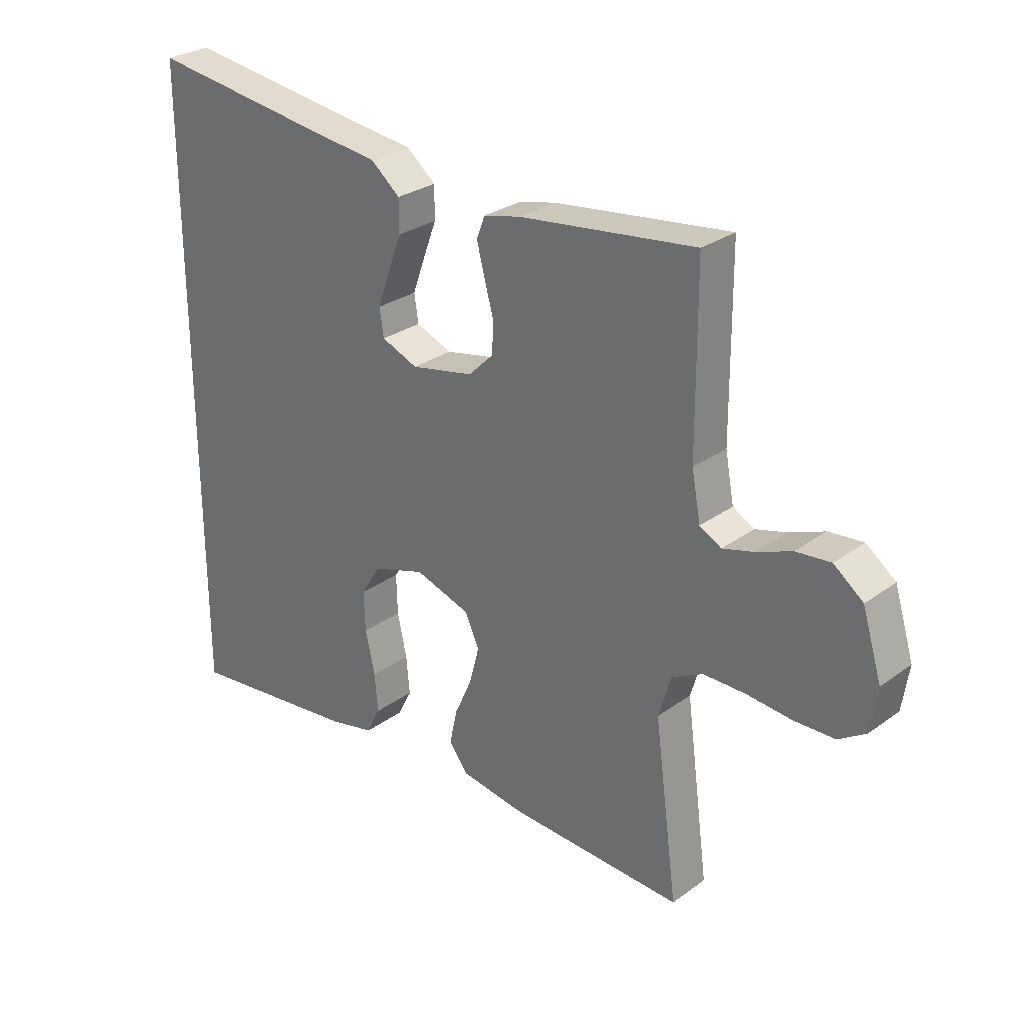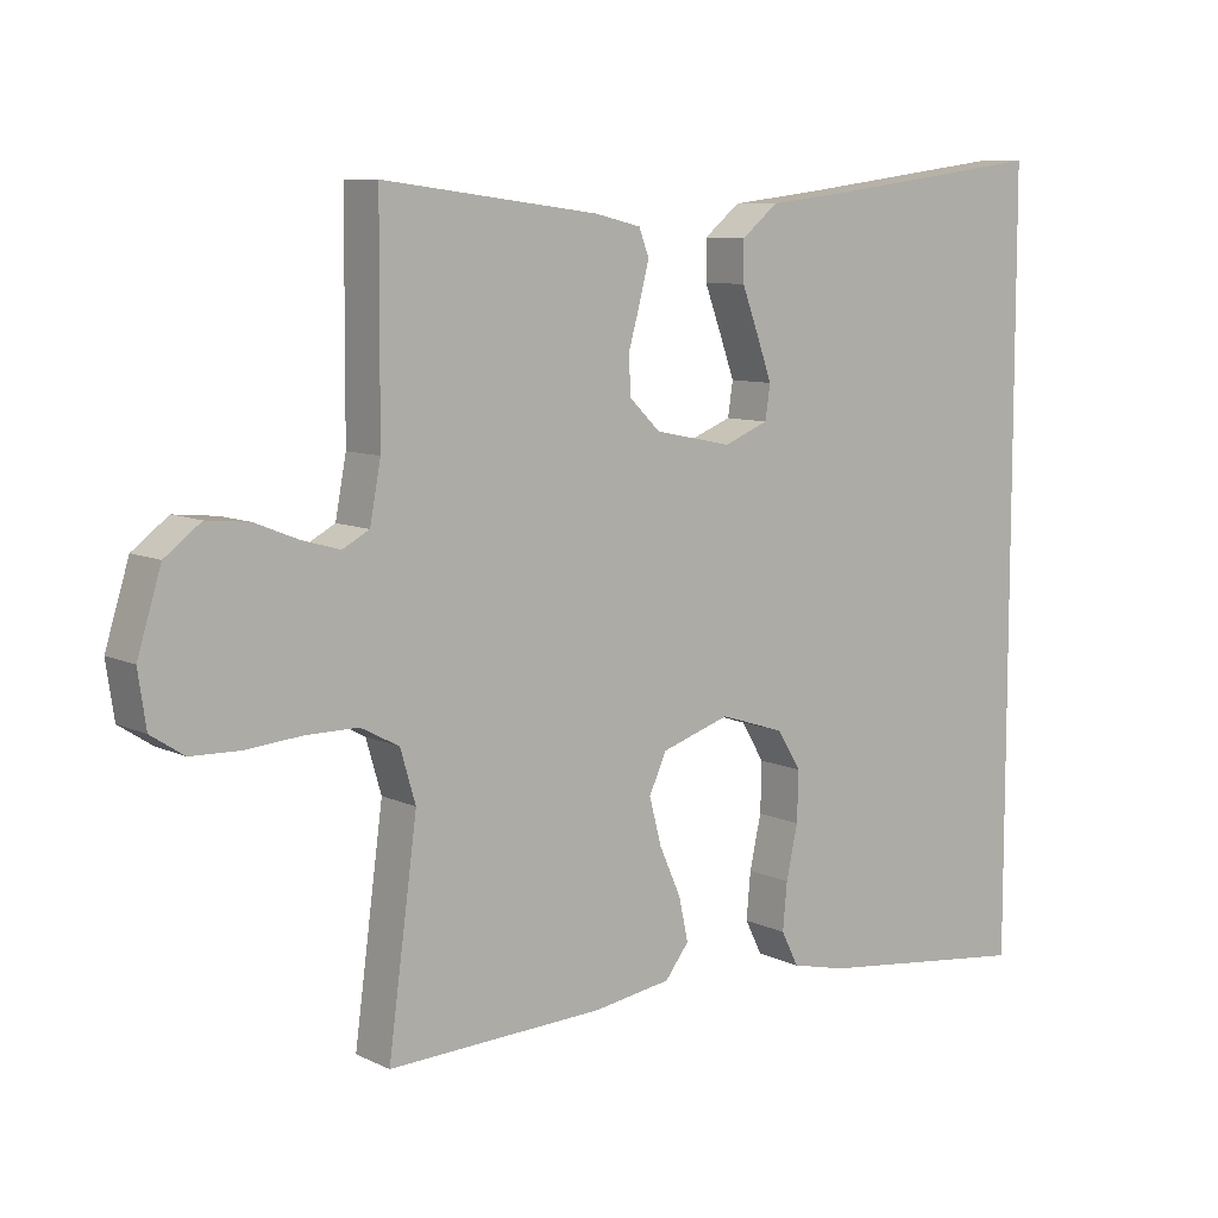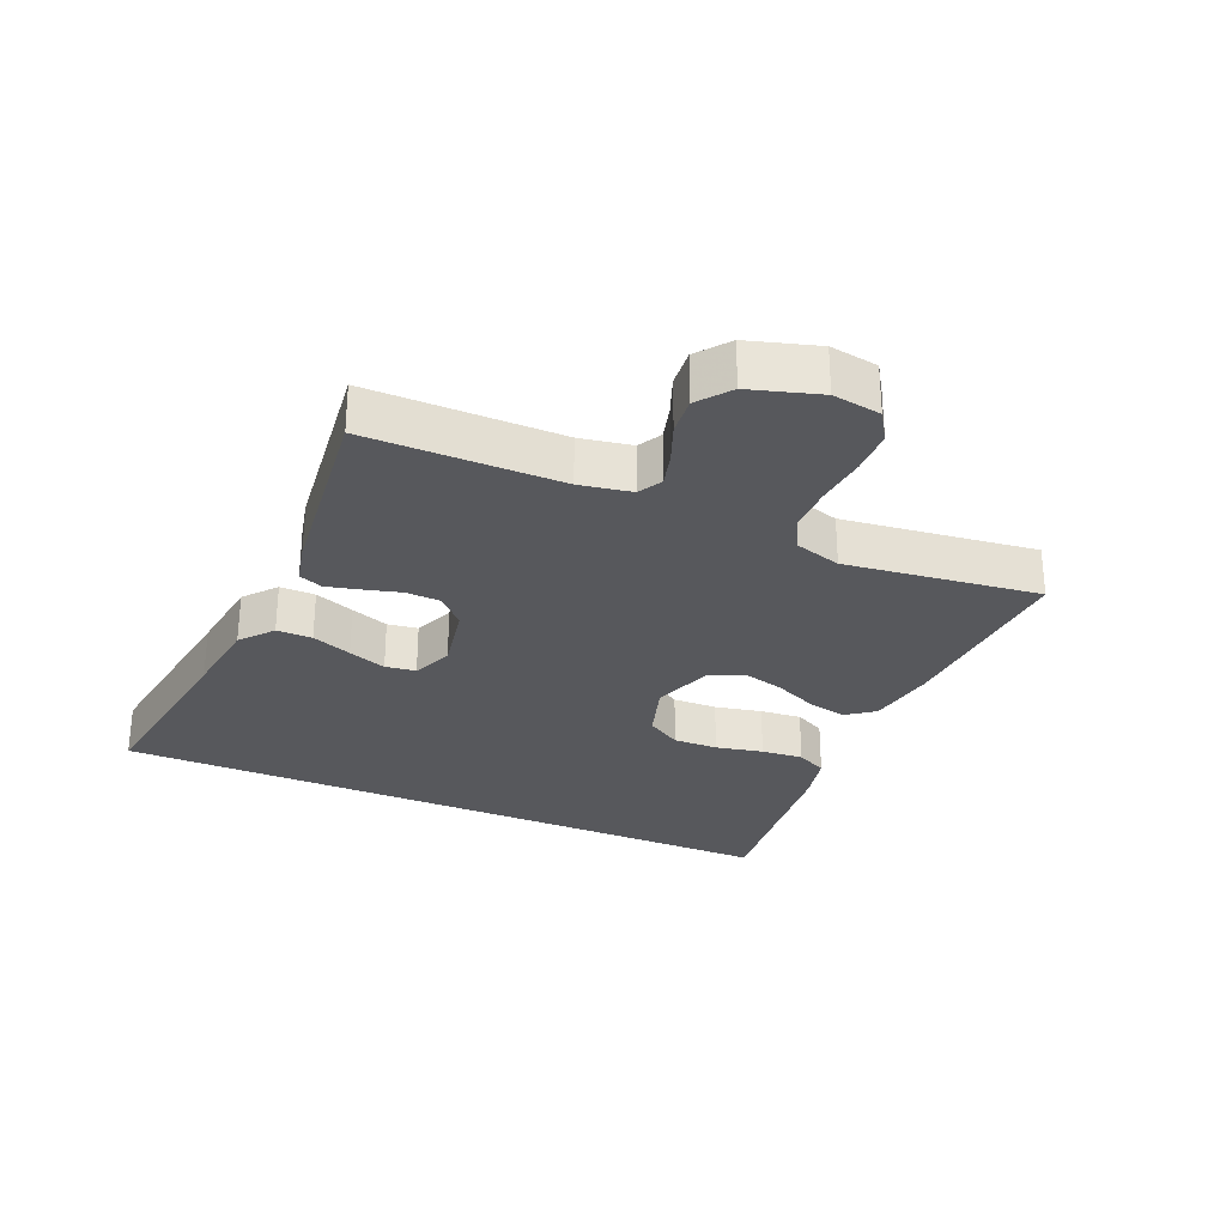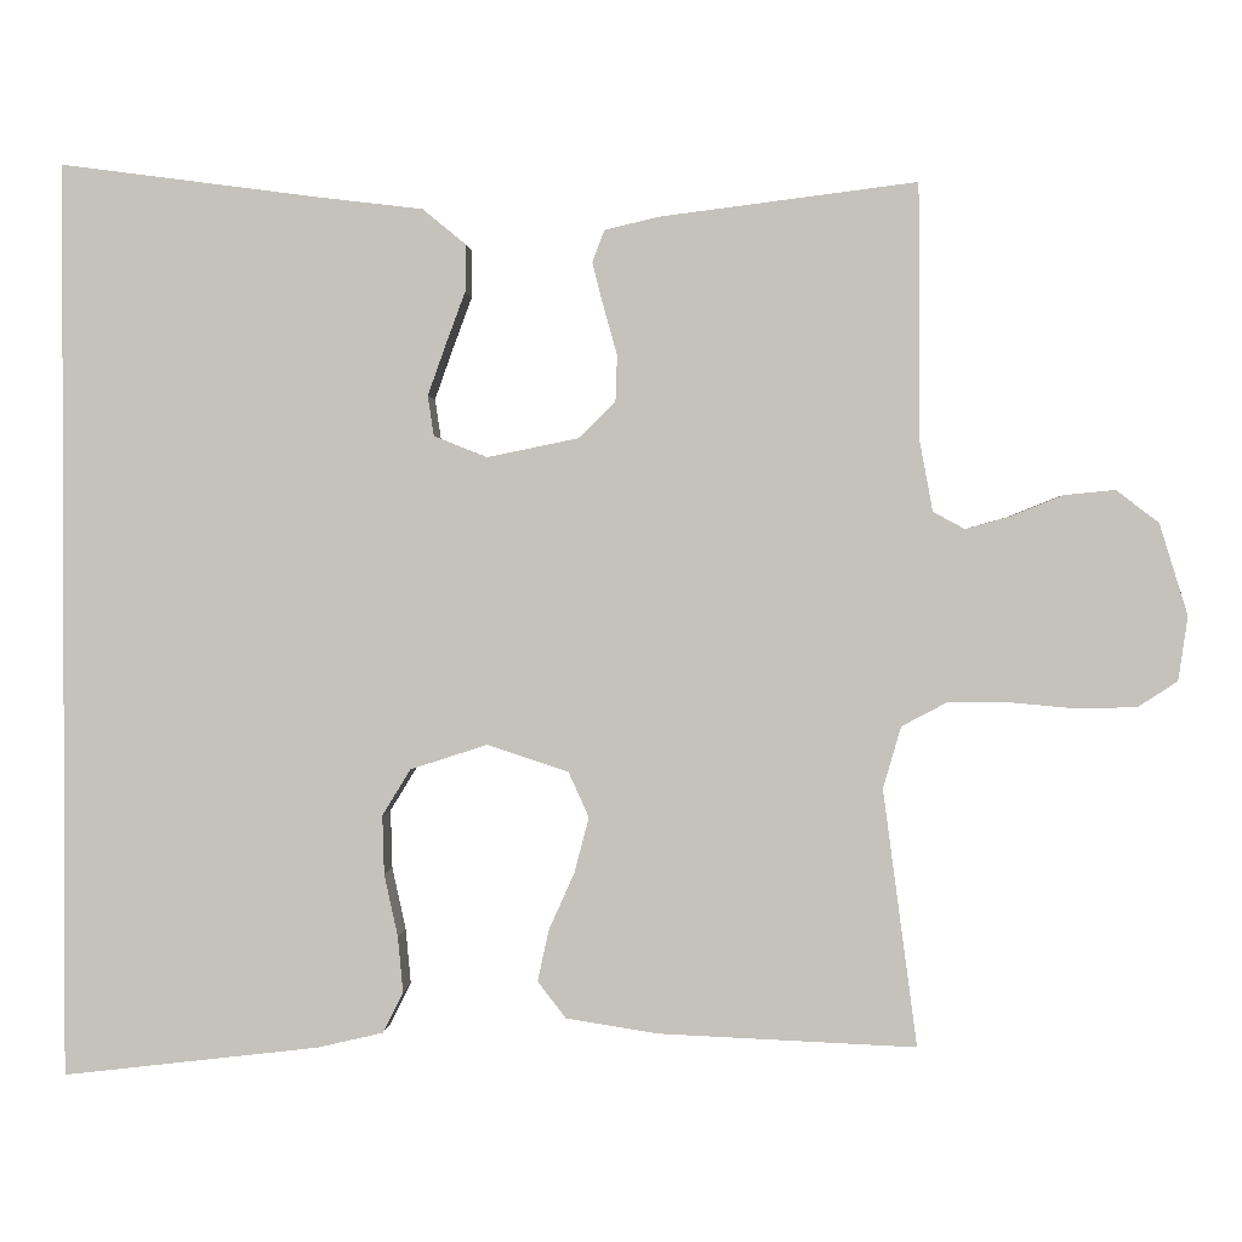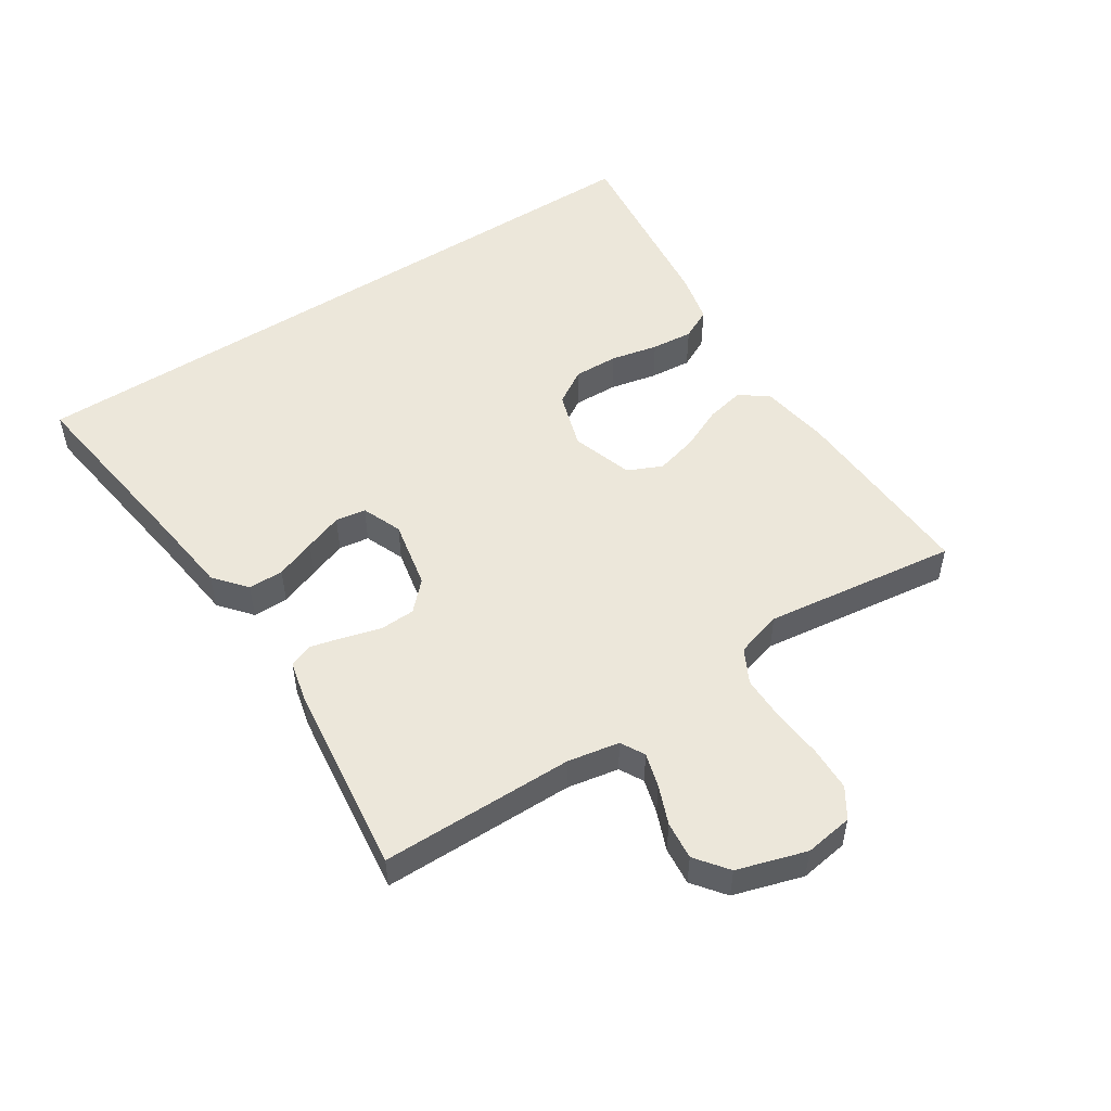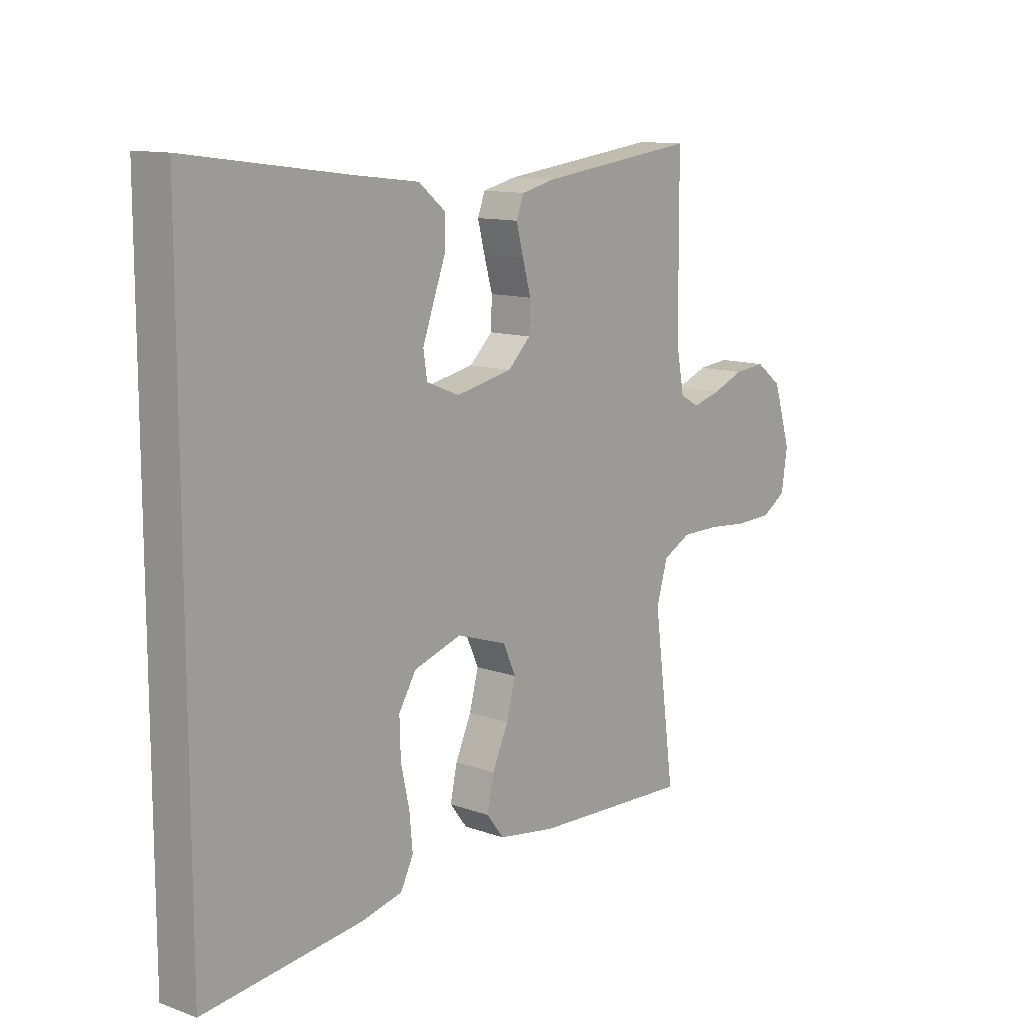
<metadata>
{"format":"obj","ext":"obj","renderer":"f3d","projection":"perspective","resolution":1024,"background":"white","views":[{"elev":28.4,"azim":42.7,"up":"+Z"},{"elev":8.6,"azim":141.7,"up":"+Z"},{"elev":-28.6,"azim":66.2,"up":"+Y"},{"elev":1.0,"azim":3.2,"up":"+Z"},{"elev":51.4,"azim":56.8,"up":"+Y"},{"elev":12.0,"azim":-50.0,"up":"+Z"}]}
</metadata>
<code>
v -0.5 0.07 -0.542
v -0.5 0.07 0.528
v -0.2 0.07 0.488
v -0.075 0.07 0.473
v -0.025 0.07 0.432
v -0.025 0.07 0.377
v -0.048 0.07 0.315
v -0.069 0.07 0.256
v -0.062 0.07 0.209
v 0 0.07 0.184
v 0.107 0.07 0.206
v 0.15 0.07 0.248
v 0.152 0.07 0.302
v 0.136 0.07 0.359
v 0.123 0.07 0.41
v 0.137 0.07 0.447
v 0.2 0.07 0.462
v 0.5 0.07 0.5
v 0.502 0.07 0.2
v 0.517 0.07 0.12
v 0.554 0.07 0.1
v 0.607 0.07 0.115
v 0.667 0.07 0.139
v 0.726 0.07 0.145
v 0.776 0.07 0.107
v 0.809 0.07 0
v 0.798 0.07 -0.075
v 0.752 0.07 -0.105
v 0.683 0.07 -0.107
v 0.606 0.07 -0.1
v 0.534 0.07 -0.1
v 0.481 0.07 -0.128
v 0.46 0.07 -0.2
v 0.5 0.07 -0.5
v 0.2 0.07 -0.487
v 0.092 0.07 -0.47
v 0.059 0.07 -0.427
v 0.072 0.07 -0.367
v 0.102 0.07 -0.3
v 0.119 0.07 -0.235
v 0.095 0.07 -0.182
v 0 0.07 -0.151
v -0.09 0.07 -0.18
v -0.123 0.07 -0.234
v -0.121 0.07 -0.303
v -0.105 0.07 -0.376
v -0.099 0.07 -0.441
v -0.123 0.07 -0.489
v -0.2 0.07 -0.507
v -0.5 0 -0.542
v -0.5 0 0.528
v -0.2 0 0.488
v -0.075 0 0.473
v -0.025 0 0.432
v -0.025 0 0.377
v -0.048 0 0.315
v -0.069 0 0.256
v -0.062 0 0.209
v 0 0 0.184
v 0.107 0 0.206
v 0.15 0 0.248
v 0.152 0 0.302
v 0.136 0 0.359
v 0.123 0 0.41
v 0.137 0 0.447
v 0.2 0 0.462
v 0.5 0 0.5
v 0.502 0 0.2
v 0.517 0 0.12
v 0.554 0 0.1
v 0.607 0 0.115
v 0.667 0 0.139
v 0.726 0 0.145
v 0.776 0 0.107
v 0.809 0 0
v 0.798 0 -0.075
v 0.752 0 -0.105
v 0.683 0 -0.107
v 0.606 0 -0.1
v 0.534 0 -0.1
v 0.481 0 -0.128
v 0.46 0 -0.2
v 0.5 0 -0.5
v 0.2 0 -0.487
v 0.092 0 -0.47
v 0.059 0 -0.427
v 0.072 0 -0.367
v 0.102 0 -0.3
v 0.119 0 -0.235
v 0.095 0 -0.182
v 0 0 -0.151
v -0.09 0 -0.18
v -0.123 0 -0.234
v -0.121 0 -0.303
v -0.105 0 -0.376
v -0.099 0 -0.441
v -0.123 0 -0.489
v -0.2 0 -0.507
f 45 46 47 48
f 44 45 48 49
f 36 37 38 39
f 36 39 40
f 33 34 35 36
f 32 33 36 40
f 31 32 40 41
f 27 28 29 30
f 27 30 31
f 26 27 31
f 22 23 24 25
f 21 22 25 26
f 16 17 18 19
f 16 19 20
f 13 14 15 16
f 13 16 20
f 12 13 20 21
f 4 5 6 7
f 3 4 7 8
f 2 3 8 9
f 44 49 1 2
f 26 31 41 42
f 12 21 26 42
f 11 12 42 43
f 10 11 43 44
f 44 2 9
f 9 10 44
f 97 96 95 94
f 98 97 94 93
f 88 87 86 85
f 89 88 85
f 85 84 83 82
f 89 85 82 81
f 90 89 81 80
f 79 78 77 76
f 80 79 76
f 80 76 75
f 74 73 72 71
f 75 74 71 70
f 68 67 66 65
f 69 68 65
f 65 64 63 62
f 69 65 62
f 70 69 62 61
f 56 55 54 53
f 57 56 53 52
f 58 57 52 51
f 51 50 98 93
f 91 90 80 75
f 91 75 70 61
f 92 91 61 60
f 93 92 60 59
f 58 51 93
f 93 59 58
f 1 50 51 2
f 2 51 52 3
f 3 52 53 4
f 4 53 54 5
f 5 54 55 6
f 6 55 56 7
f 7 56 57 8
f 8 57 58 9
f 9 58 59 10
f 10 59 60 11
f 11 60 61 12
f 12 61 62 13
f 13 62 63 14
f 14 63 64 15
f 15 64 65 16
f 16 65 66 17
f 17 66 67 18
f 18 67 68 19
f 19 68 69 20
f 20 69 70 21
f 21 70 71 22
f 22 71 72 23
f 23 72 73 24
f 24 73 74 25
f 25 74 75 26
f 26 75 76 27
f 27 76 77 28
f 28 77 78 29
f 29 78 79 30
f 30 79 80 31
f 31 80 81 32
f 32 81 82 33
f 33 82 83 34
f 34 83 84 35
f 35 84 85 36
f 36 85 86 37
f 37 86 87 38
f 38 87 88 39
f 39 88 89 40
f 40 89 90 41
f 41 90 91 42
f 42 91 92 43
f 43 92 93 44
f 44 93 94 45
f 45 94 95 46
f 46 95 96 47
f 47 96 97 48
f 48 97 98 49
f 49 98 50 1

</code>
